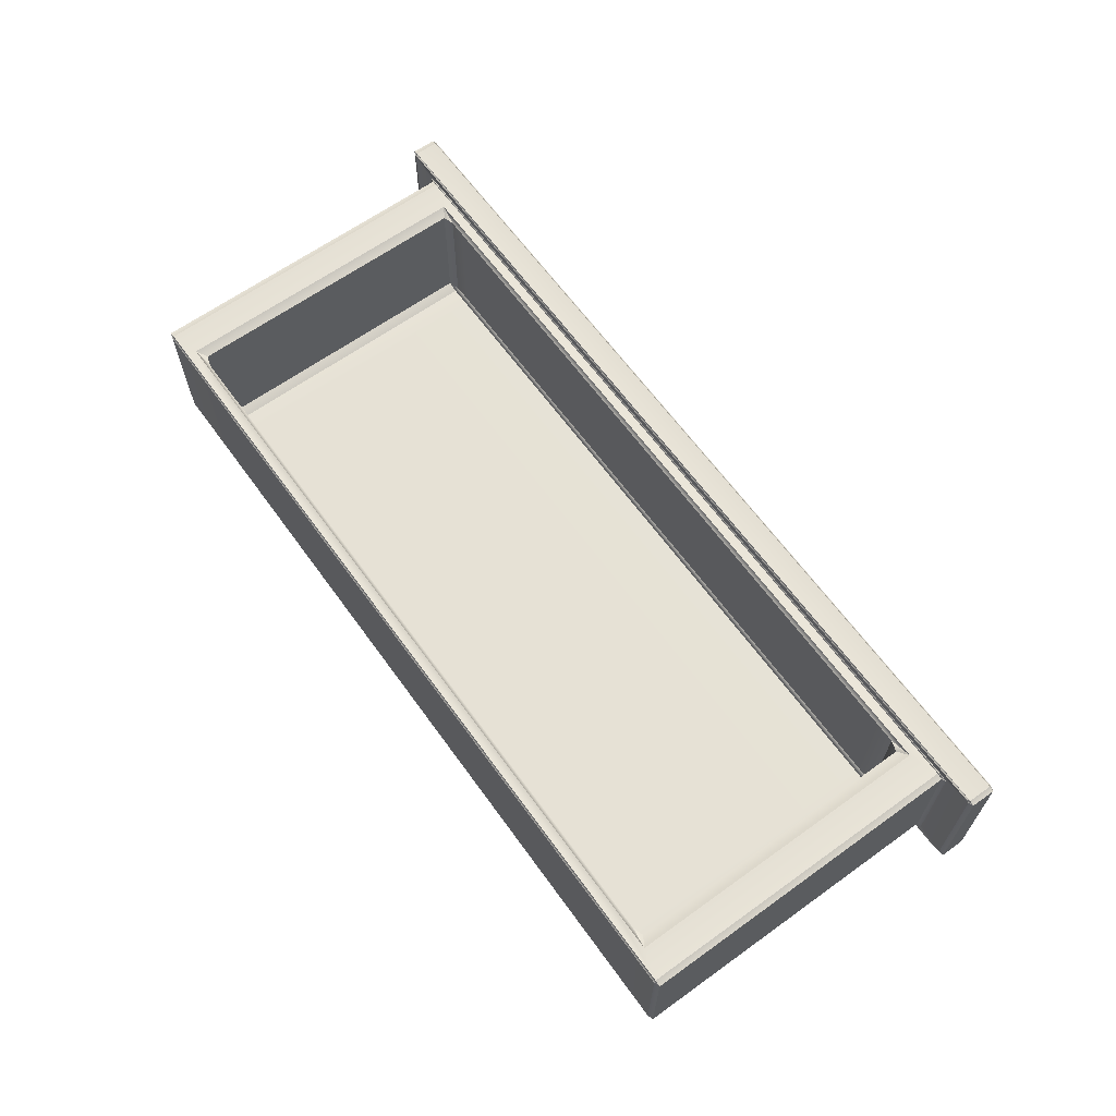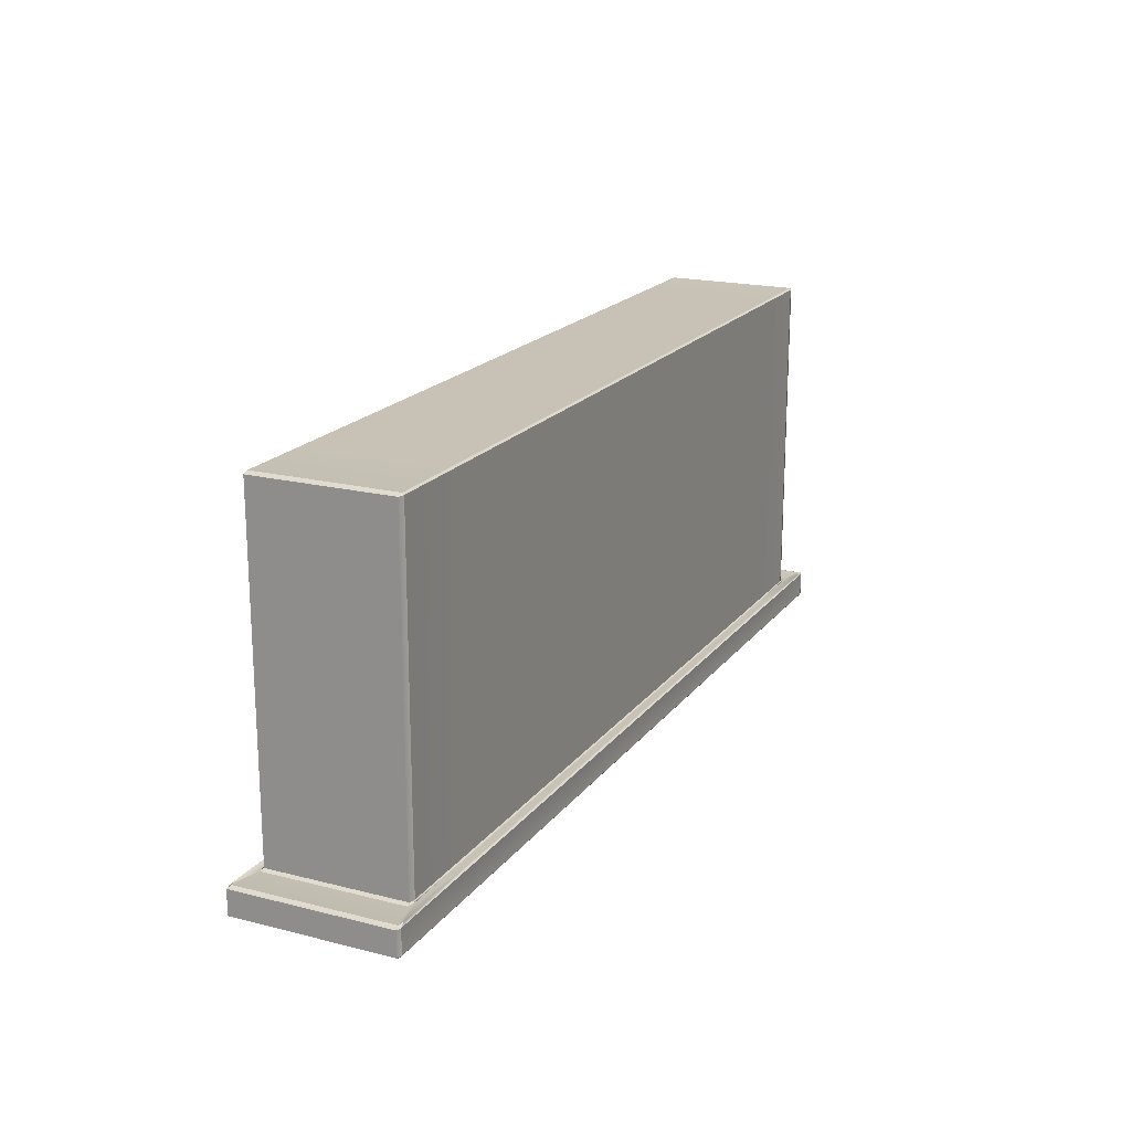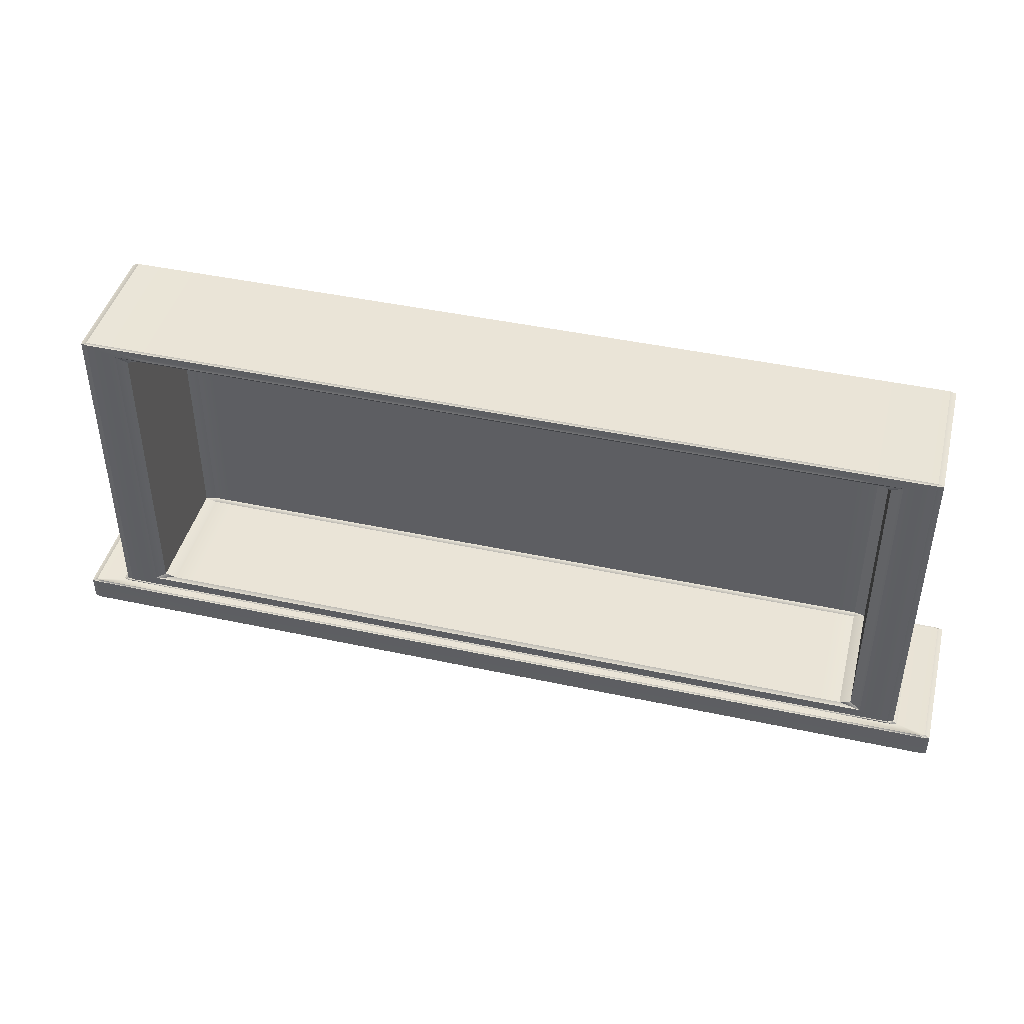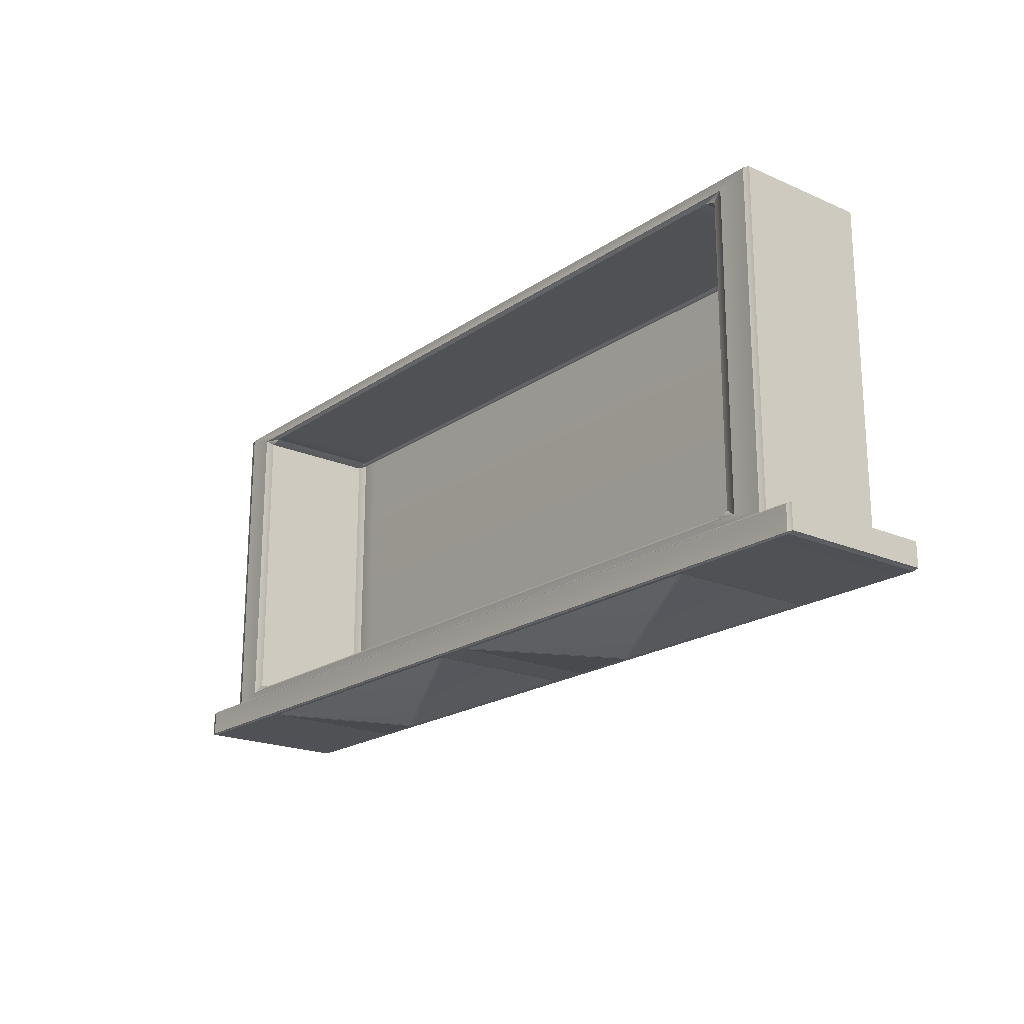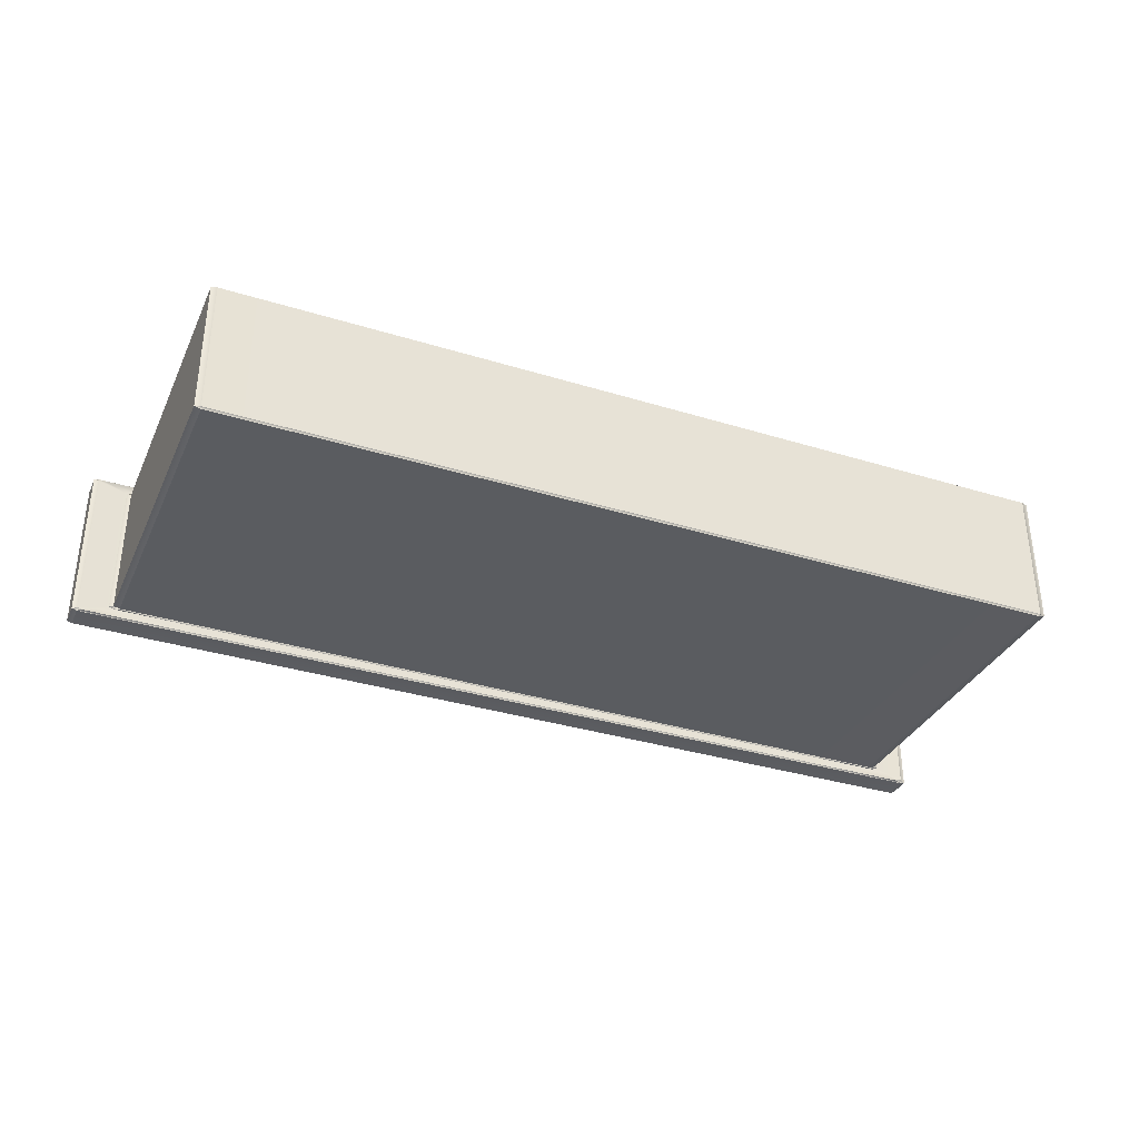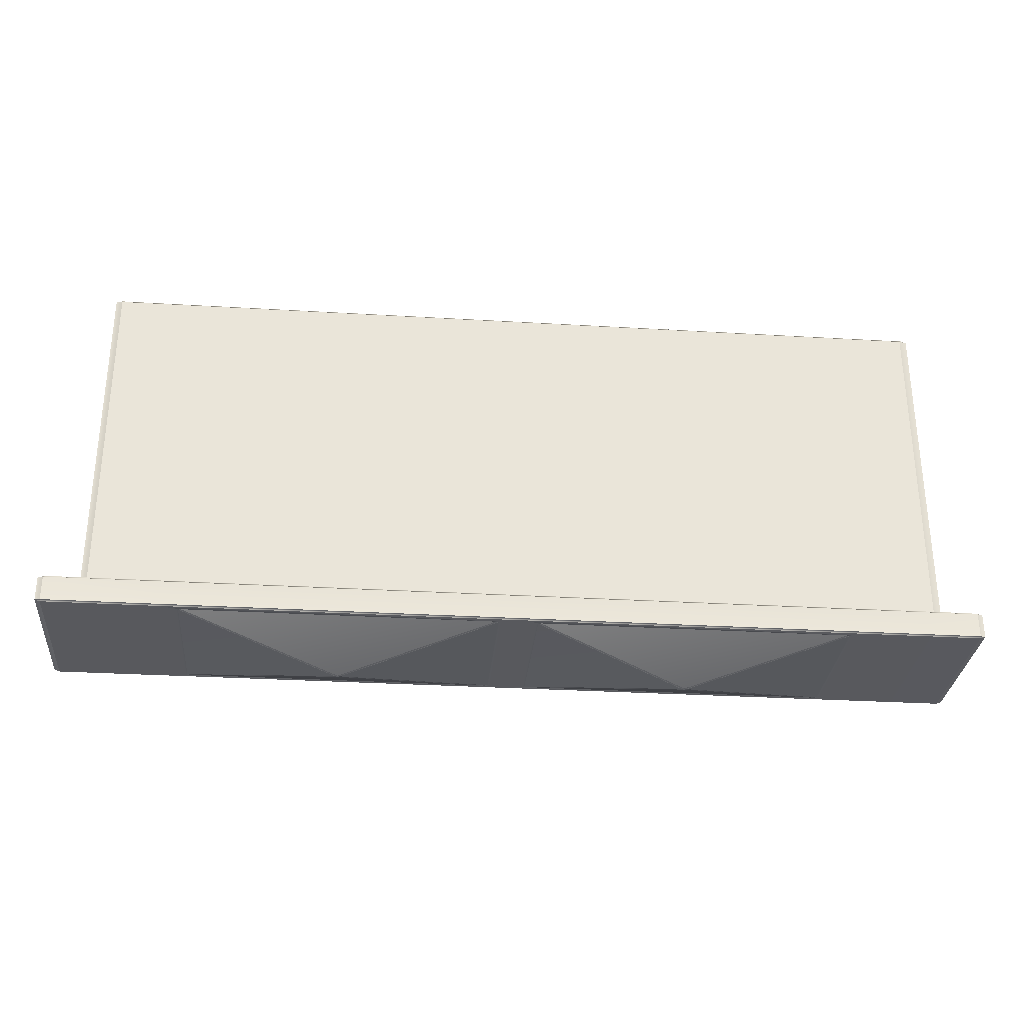
<metadata>
{"format":"obj","ext":"obj","renderer":"f3d","projection":"perspective","resolution":1024,"background":"white","views":[{"elev":64.3,"azim":-125.9,"up":"+Z"},{"elev":19.0,"azim":115.6,"up":"+Y"},{"elev":43.8,"azim":14.2,"up":"+Y"},{"elev":-20.0,"azim":51.2,"up":"+Y"},{"elev":-34.5,"azim":157.5,"up":"+Z"},{"elev":-30.2,"azim":175.0,"up":"+Y"}]}
</metadata>
<code>
o DresserDrawer_217_3
v -0.009807 -0.3436 0.3166
v -0.009807 -0.3305 0.3166
v -0.009837 -0.3305 0.4007
v -0.009837 -0.3436 0.4007
v -0.07214 -0.3436 0.3159
v -0.07214 -0.3305 0.3159
v -0.01252 -0.3305 0.3159
v -0.01252 -0.3436 0.3159
v -0.2591 -0.3436 0.3158
v -0.2591 -0.3305 0.3158
v -0.4461 -0.3436 0.3157
v -0.4461 -0.3305 0.3157
v -0.5057 -0.3436 0.3157
v -0.5057 -0.3305 0.3157
v -0.01252 -0.3304 0.316
v -0.07214 -0.3297 0.3166
v -0.01585 -0.3297 0.3166
v -0.5057 -0.3445 0.3164
v -0.5084 -0.3436 0.3164
v -0.4461 -0.3445 0.3165
v -0.07214 -0.3445 0.3166
v -0.01252 -0.3445 0.3166
v -0.2591 -0.3445 0.3165
v -0.01035 -0.3304 0.3166
v -0.2591 -0.3297 0.3165
v -0.4461 -0.3297 0.3165
v -0.5057 -0.3304 0.3159
v -0.5017 -0.3297 0.3164
v -0.5079 -0.3304 0.3164
v -0.5084 -0.3305 0.3164
v -0.4461 -0.3436 0.4013
v -0.4461 -0.3305 0.4013
v -0.5058 -0.3305 0.4013
v -0.5058 -0.3436 0.4013
v -0.2592 -0.3436 0.4014
v -0.2592 -0.3305 0.4014
v -0.07217 -0.3436 0.4014
v -0.07217 -0.3305 0.4014
v -0.01255 -0.3436 0.4014
v -0.01255 -0.3305 0.4014
v -0.5058 -0.3304 0.4011
v -0.5024 -0.3297 0.4006
v -0.4461 -0.3297 0.4006
v -0.01255 -0.3445 0.4007
v -0.07217 -0.3445 0.4007
v -0.4461 -0.3445 0.4006
v -0.5058 -0.3445 0.4006
v -0.5085 -0.3436 0.4006
v -0.2592 -0.3445 0.4006
v -0.01038 -0.3304 0.4007
v -0.01255 -0.3304 0.4013
v -0.5085 -0.3305 0.4006
v -0.5079 -0.3304 0.4006
v -0.01588 -0.3297 0.4007
v -0.07217 -0.3297 0.4007
v -0.2592 -0.3297 0.4006
v -0.2685 -0.3445 0.3988
v -0.2695 -0.3445 0.398
v -0.2695 -0.3445 0.3199
v -0.2686 -0.3445 0.319
v -0.271 -0.3445 0.3193
v -0.4343 -0.3445 0.3192
v -0.4366 -0.3445 0.319
v -0.4357 -0.3445 0.3198
v -0.3526 -0.3607 0.3582
v -0.3539 -0.3607 0.3589
v -0.2496 -0.3445 0.319
v -0.2473 -0.3445 0.3193
v -0.08398 -0.3445 0.3193
v -0.08161 -0.3445 0.3191
v -0.08152 -0.3445 0.3989
v -0.08253 -0.3445 0.32
v -0.08255 -0.3445 0.398
v -0.2487 -0.3445 0.3199
v -0.1656 -0.3607 0.3583
v -0.167 -0.3607 0.359
v -0.2498 -0.3445 0.3988
v -0.2473 -0.3445 0.3986
v -0.08401 -0.3445 0.3987
v -0.1656 -0.3607 0.3597
v -0.2488 -0.3445 0.398
v -0.1643 -0.3607 0.359
v -0.4368 -0.3445 0.3988
v -0.4343 -0.3445 0.3986
v -0.271 -0.3445 0.3986
v -0.3526 -0.3607 0.3596
v -0.4357 -0.3445 0.3979
v -0.3513 -0.3607 0.3589
v -0.5057 -0.3297 0.3175
v -0.5058 -0.3297 0.3997
v -0.07216 -0.1488 0.3951
v -0.07214 -0.1488 0.3222
v -0.2591 -0.1488 0.3221
v -0.2591 -0.1488 0.395
v -0.4461 -0.1488 0.3221
v -0.4461 -0.1488 0.395
v -0.4846 -0.1488 0.322
v -0.4846 -0.1488 0.395
v -0.03368 -0.1488 0.3951
v -0.03366 -0.1488 0.3222
v -0.07216 -0.3289 0.3959
v -0.07216 -0.3297 0.3965
v -0.03173 -0.3297 0.3965
v -0.03396 -0.3289 0.3959
v -0.2591 -0.3289 0.3959
v -0.2591 -0.3238 0.3959
v -0.07216 -0.3238 0.3959
v -0.2592 -0.3297 0.3964
v -0.4461 -0.3289 0.3958
v -0.4461 -0.3297 0.3964
v -0.4843 -0.3289 0.3958
v -0.4866 -0.3297 0.3964
v -0.04976 -0.3238 0.3959
v -0.4685 -0.3238 0.3958
v -0.4685 -0.1549 0.3958
v -0.4843 -0.1498 0.3958
v -0.4461 -0.1549 0.3958
v -0.4461 -0.1498 0.3958
v -0.4877 -0.1498 0.3949
v -0.2591 -0.1498 0.3959
v -0.07216 -0.1498 0.3959
v -0.03396 -0.1498 0.3959
v -0.03062 -0.1498 0.3951
v -0.03062 -0.3289 0.3951
v -0.4877 -0.3289 0.3949
v -0.04976 -0.1549 0.3959
v -0.07216 -0.1549 0.3959
v -0.2591 -0.1549 0.3959
v -0.06142 -0.1568 0.3944
v -0.05559 -0.1587 0.3944
v -0.07216 -0.1568 0.3944
v -0.2591 -0.1568 0.3943
v -0.4461 -0.1568 0.3942
v -0.4569 -0.1568 0.3942
v -0.4627 -0.1587 0.3942
v -0.05559 -0.3201 0.3944
v -0.06142 -0.322 0.3944
v -0.4627 -0.3201 0.3942
v -0.4569 -0.322 0.3942
v -0.07216 -0.322 0.3944
v -0.2591 -0.322 0.3943
v -0.4461 -0.322 0.3942
v -0.4461 -0.3238 0.3958
v -0.0317 -0.3297 0.3208
v -0.07214 -0.3297 0.3208
v -0.2591 -0.3297 0.3207
v -0.4461 -0.3297 0.3207
v -0.4859 -0.3297 0.3206
v -0.01252 -0.3297 0.3175
v -0.02837 -0.3297 0.3217
v -0.03393 -0.3289 0.3214
v -0.03059 -0.3289 0.3223
v -0.4899 -0.3297 0.3217
v -0.4877 -0.3289 0.3223
v -0.4899 -0.3297 0.3955
v -0.4837 -0.3289 0.3212
v -0.02839 -0.3297 0.3956
v -0.01255 -0.3297 0.3998
v -0.07214 -0.322 0.327
v -0.2591 -0.322 0.3269
v -0.0614 -0.322 0.327
v -0.4461 -0.322 0.3268
v -0.4569 -0.322 0.3268
v -0.4877 -0.1498 0.3223
v -0.2591 -0.3289 0.3213
v -0.2591 -0.1498 0.3213
v -0.07214 -0.1498 0.3214
v -0.07214 -0.3289 0.3214
v -0.03393 -0.1498 0.3214
v -0.4461 -0.3289 0.3212
v -0.4461 -0.1498 0.3212
v -0.4837 -0.1498 0.3212
v -0.03059 -0.1498 0.3223
v -0.2591 -0.1568 0.3269
v -0.07214 -0.1568 0.327
v -0.4461 -0.1568 0.3268
v -0.4569 -0.1568 0.3268
v -0.0614 -0.1568 0.327
v -0.4627 -0.3201 0.3268
v -0.4627 -0.1587 0.3268
v -0.0614 -0.3201 0.3254
v -0.0614 -0.1587 0.3254
v -0.07214 -0.1587 0.3254
v -0.07214 -0.3201 0.3254
v -0.2591 -0.1587 0.3253
v -0.2591 -0.3201 0.3253
v -0.4461 -0.1587 0.3253
v -0.4461 -0.3201 0.3253
v -0.4569 -0.1587 0.3253
v -0.4569 -0.3201 0.3253
v -0.05557 -0.1587 0.327
v -0.05557 -0.3201 0.327
f 1 3 2
f 1 4 3
f 5 7 6
f 5 8 7
f 9 5 6
f 9 6 10
f 11 9 10
f 11 10 12
f 13 11 12
f 13 12 14
f 15 6 7
f 15 16 6
f 16 10 6
f 16 15 17
f 11 13 18
f 13 19 18
f 11 18 20
f 9 11 20
f 8 5 21
f 8 21 22
f 1 8 22
f 5 23 21
f 9 20 23
f 5 9 23
f 1 7 8
f 2 15 7
f 1 2 7
f 2 24 15
f 16 25 10
f 25 12 10
f 25 26 12
f 26 27 12
f 27 26 28
f 12 27 14
f 14 27 29
f 14 29 30
f 13 14 30
f 13 30 19
f 31 33 32
f 31 34 33
f 35 31 32
f 35 32 36
f 37 35 36
f 37 36 38
f 39 37 38
f 39 38 40
f 41 32 33
f 42 32 41
f 32 42 43
f 43 36 32
f 37 39 44
f 39 4 44
f 37 44 45
f 35 37 45
f 34 31 46
f 34 46 47
f 48 34 47
f 31 49 46
f 35 45 49
f 31 35 49
f 3 39 40
f 3 4 39
f 40 50 3
f 40 51 50
f 48 33 34
f 48 52 33
f 52 41 33
f 52 53 41
f 51 55 54
f 55 51 38
f 56 55 38
f 56 38 36
f 43 56 36
f 38 51 40
f 57 59 58
f 59 57 60
f 60 57 23
f 23 57 49
f 23 61 60
f 61 59 60
f 23 62 61
f 23 63 62
f 63 23 20
f 64 62 63
f 64 65 62
f 64 66 65
f 67 21 23
f 21 67 68
f 21 68 69
f 21 69 70
f 70 71 21
f 72 71 70
f 69 72 70
f 71 72 73
f 21 71 45
f 21 45 44
f 21 44 22
f 74 68 67
f 74 75 68
f 74 76 75
f 45 77 49
f 77 45 78
f 78 45 79
f 79 45 71
f 80 78 79
f 77 23 49
f 23 77 67
f 67 77 81
f 78 81 77
f 67 81 74
f 76 74 81
f 76 78 80
f 76 81 78
f 75 76 80
f 75 80 82
f 73 79 71
f 73 80 79
f 73 82 80
f 82 73 72
f 82 69 75
f 82 72 69
f 75 69 68
f 49 83 46
f 83 49 84
f 84 49 85
f 85 49 57
f 86 84 85
f 83 20 46
f 20 83 63
f 63 83 87
f 84 87 83
f 63 87 64
f 66 64 87
f 66 84 86
f 66 87 84
f 88 66 86
f 88 65 66
f 58 85 57
f 58 86 85
f 58 88 86
f 88 58 59
f 88 61 65
f 88 59 61
f 65 61 62
f 48 30 52
f 48 19 30
f 29 52 30
f 52 29 53
f 53 29 89
f 53 89 90
f 47 19 48
f 47 18 19
f 18 46 20
f 18 47 46
f 91 93 92
f 91 94 93
f 94 95 93
f 94 96 95
f 96 97 95
f 96 98 97
f 99 91 92
f 99 92 100
f 101 103 102
f 101 104 103
f 105 101 102
f 106 101 105
f 106 107 101
f 107 104 101
f 105 102 108
f 109 105 108
f 109 108 110
f 111 109 110
f 111 110 112
f 107 113 104
f 114 109 111
f 115 114 111
f 115 111 116
f 117 115 116
f 117 116 118
f 98 118 116
f 119 98 116
f 98 96 118
f 96 120 118
f 96 94 120
f 94 121 120
f 94 91 121
f 91 122 121
f 91 99 122
f 122 99 123
f 123 104 122
f 123 124 104
f 125 119 116
f 125 116 111
f 126 121 122
f 126 127 121
f 127 120 121
f 127 128 120
f 128 118 120
f 128 117 118
f 113 122 104
f 113 126 122
f 129 127 126
f 129 126 130
f 129 131 127
f 131 128 127
f 131 132 128
f 132 117 128
f 132 133 117
f 133 115 117
f 133 134 115
f 135 115 134
f 136 126 113
f 136 130 126
f 136 113 137
f 135 114 115
f 135 138 114
f 138 139 114
f 113 140 137
f 113 107 140
f 141 140 107
f 141 107 106
f 142 141 106
f 142 106 143
f 143 139 142
f 143 114 139
f 114 143 109
f 143 105 109
f 143 106 105
f 144 16 17
f 144 145 16
f 145 25 16
f 145 146 25
f 146 26 25
f 146 147 26
f 147 28 26
f 147 148 28
f 149 144 17
f 149 17 15
f 149 15 24
f 149 150 144
f 151 144 150
f 151 150 152
f 153 28 148
f 148 154 153
f 154 155 153
f 153 155 90
f 153 90 89
f 153 89 28
f 154 125 155
f 28 89 29
f 28 29 27
f 148 156 154
f 102 54 55
f 102 103 54
f 108 102 55
f 108 55 56
f 110 108 56
f 110 56 43
f 112 110 43
f 112 43 42
f 54 103 157
f 124 157 103
f 124 150 157
f 157 150 149
f 157 149 158
f 54 157 158
f 124 152 150
f 54 158 50
f 54 50 51
f 124 103 104
f 90 112 42
f 90 42 41
f 90 41 53
f 90 155 112
f 111 112 155
f 111 155 125
f 4 22 44
f 4 1 22
f 140 160 159
f 140 141 160
f 137 140 159
f 137 159 161
f 141 162 160
f 141 142 162
f 142 163 162
f 142 139 163
f 125 164 119
f 125 154 164
f 24 158 149
f 158 24 50
f 50 24 2
f 50 2 3
f 165 167 166
f 165 168 167
f 168 169 167
f 168 151 169
f 170 165 166
f 170 166 171
f 156 170 171
f 156 171 172
f 168 165 146
f 168 146 145
f 145 151 168
f 165 147 146
f 165 170 147
f 145 144 151
f 148 170 156
f 148 147 170
f 92 166 167
f 92 93 166
f 93 171 166
f 93 95 171
f 172 171 95
f 167 100 92
f 173 100 169
f 167 169 100
f 172 95 97
f 164 172 97
f 164 156 172
f 152 173 169
f 152 169 151
f 164 154 156
f 152 123 173
f 152 124 123
f 99 173 123
f 99 100 173
f 97 119 164
f 97 98 119
f 132 175 174
f 132 131 175
f 133 132 174
f 133 174 176
f 134 133 176
f 134 176 177
f 131 178 175
f 131 129 178
f 138 180 179
f 138 135 180
f 134 180 135
f 134 177 180
f 181 183 182
f 181 184 183
f 184 185 183
f 184 186 185
f 186 187 185
f 186 188 187
f 188 189 187
f 188 190 189
f 186 184 159
f 186 159 160
f 188 186 160
f 188 160 162
f 162 190 188
f 182 183 175
f 182 175 178
f 178 191 182
f 181 182 191
f 187 189 177
f 180 177 189
f 187 177 176
f 185 187 176
f 185 176 174
f 183 174 175
f 183 185 174
f 189 179 180
f 189 190 179
f 179 190 163
f 162 163 190
f 181 191 192
f 192 161 181
f 161 184 181
f 161 159 184
f 130 192 191
f 130 136 192
f 130 191 178
f 130 178 129
f 163 138 179
f 163 139 138
f 192 137 161
f 192 136 137

</code>
